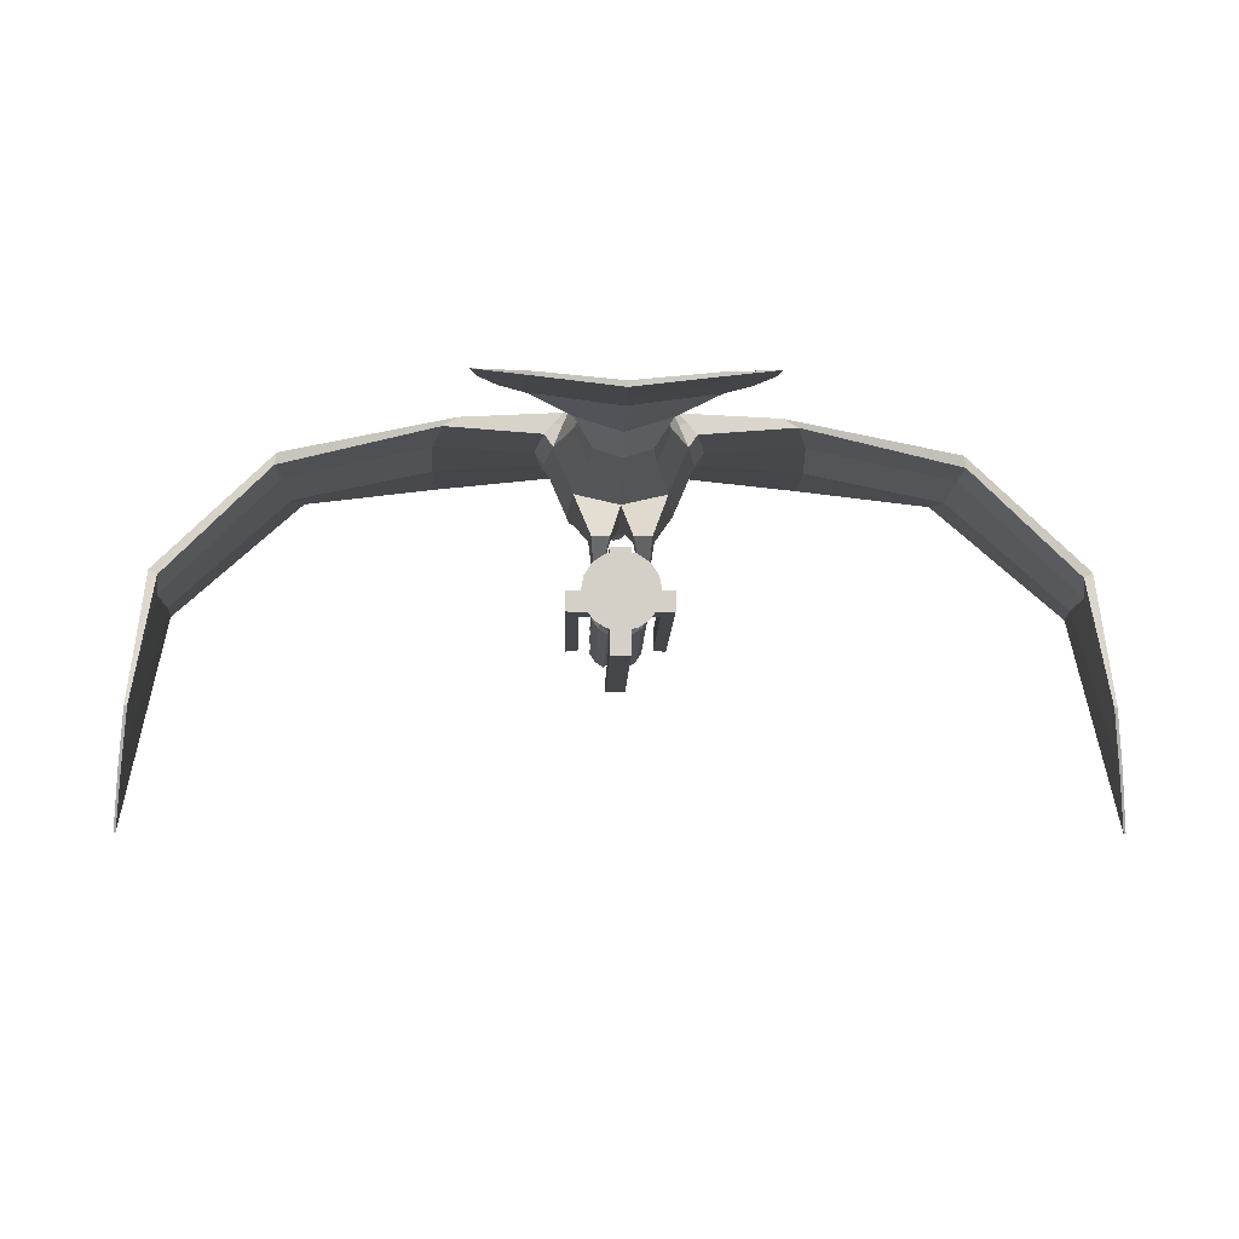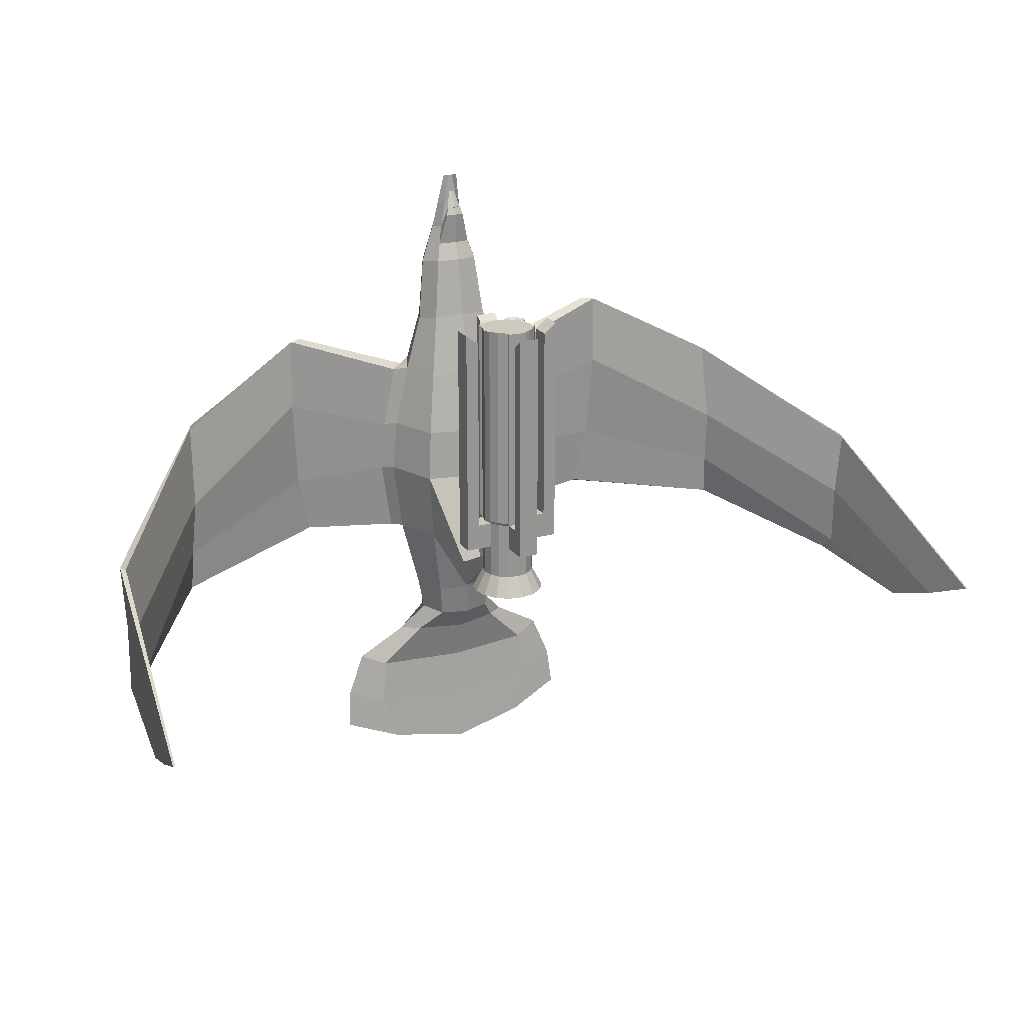
<metadata>
{"format":"obj","ext":"obj","renderer":"f3d","projection":"perspective","resolution":1024,"background":"white","views":[{"elev":-9.7,"azim":178.8,"up":"+Y"},{"elev":22.4,"azim":-26.2,"up":"+Z"}]}
</metadata>
<code>
o Cylinder
v -0.3884 0.1609 2.31
v -0.5455 0.2259 -2.342
v -0.2972 0.2972 2.31
v -0.4175 0.4175 -2.342
v -0.1609 0.3884 2.31
v -0.2259 0.5455 -2.342
v -0.3884 0.1609 -2.012
v -0.3884 0.1609 -1.789
v -0.3884 0.1609 -1.065
v -0.2973 0.2972 -2.012
v -0.2973 0.2972 -1.789
v -0.2973 0.2972 -1.065
v -0.1609 0.3884 -2.012
v -0.1609 0.3884 -1.789
v -0.1609 0.3884 -1.065
v -0.3884 0.1609 -1.486
v -0.2973 0.2972 -1.486
v -0.1609 0.3884 -1.486
v -0.1609 0.8117 -1.065
v -0.1609 0.8117 -1.486
v -0.8194 0.1609 -1.065
v -0.8194 0.1609 -1.486
v -0.1609 0.6169 -1.486
v -0.1609 0.6169 -1.065
v -0.6092 0.1609 -1.486
v -0.6092 0.1609 -1.065
v -0.8194 0.1609 2.31
v -0.6092 0.1609 2.154
v -0.4181 0.1906 2.342
v -0.327 0.327 2.342
v -0.1906 0.4181 2.342
v -0.4181 0.1906 -1.012
v -0.327 0.327 -1.012
v -0.1906 0.4181 -1.012
v -0.1609 0.8117 2.31
v -0.1609 0.6169 2.154
v -0.4204 0 2.31
v -0.5904 0 -2.342
v -0.3884 -0.1609 2.31
v -0.5455 -0.2259 -2.342
v -0.2972 -0.2972 2.31
v -0.4175 -0.4175 -2.342
v -0.1609 -0.3884 2.31
v -0.2259 -0.5455 -2.342
v -0.4204 0 -2.012
v -0.4204 0 -1.789
v -0.4204 0 -1.065
v -0.3884 -0.1609 -2.012
v -0.3884 -0.1609 -1.789
v -0.3884 -0.1609 -1.065
v -0.2973 -0.2972 -2.012
v -0.2973 -0.2972 -1.789
v -0.2973 -0.2972 -1.065
v -0.1609 -0.3884 -2.012
v -0.1609 -0.3884 -1.789
v -0.1609 -0.3884 -1.065
v -0.4204 0 -1.486
v -0.3884 -0.1609 -1.486
v -0.2973 -0.2972 -1.486
v -0.1609 -0.3884 -1.486
v -0.1609 -0.8117 -1.065
v -0.1609 -0.8117 -1.486
v -0.8194 0 -1.065
v -0.8194 -0.1609 -1.065
v -0.8194 0 -1.486
v -0.8194 -0.1609 -1.486
v -0.1609 -0.6169 -1.486
v -0.1609 -0.6169 -1.065
v -0.6092 0 -1.486
v -0.6092 -0.1609 -1.486
v -0.6092 -0.1609 -1.065
v -0.6092 0 -1.065
v -0.8194 -0 2.31
v -0.8194 -0.1609 2.31
v -0.6092 -0.1609 2.154
v -0.6092 -0 2.154
v -0.4181 -0.1906 2.342
v -0.327 -0.327 2.342
v -0.1906 -0.4181 2.342
v -0.4181 -0.1906 -1.012
v -0.327 -0.327 -1.012
v -0.1906 -0.4181 -1.012
v -0.1609 -0.8117 2.31
v -0.1609 -0.6169 2.154
v -1.222 2.171 -6.032
v -0.03296 2.194 4.382
v -1.214 2.232 -6.039
v -0.08241 2.245 4.371
v -2.082 2.358 -5.707
v -0.1177 2.21 4.378
v -1.354 2.33 -4.603
v -0.7069 2.167 -3.947
v -0.4265 1.807 -3.544
v -0.4919 1.732 -3.03
v -0.7 1.524 -1.877
v -0.8041 1.422 -0.7449
v -0.7507 1.482 0.07177
v -0.6025 1.663 1.057
v -0.4435 1.867 2.002
v -0.3365 1.983 2.961
v -0.1874 2.178 3.514
v -0.9788 2.389 -4.618
v -0.4039 2.526 -3.998
v -0.4189 2.648 -3.544
v -0.4919 2.715 -3.03
v -0.7019 2.929 -1.877
v -0.8042 3.025 -0.7449
v -0.7507 2.965 0.07177
v -0.6026 2.784 1.057
v -0.4506 2.571 1.933
v -0.3365 2.644 2.839
v -0.1874 2.546 3.44
v -1.749 2.476 -4.435
v -0.9901 2.389 -3.97
v -0.6026 2.236 -3.544
v -0.7027 2.224 -3.03
v -0.9975 2.232 -1.877
v -1.147 2.225 -0.7449
v -1.068 2.224 0.07177
v -0.8412 2.23 1.057
v -0.6017 2.218 1.936
v -0.4808 2.314 2.9
v -0.2677 2.362 3.477
v -1.418 2.275 -5.317
v -1.187 2.336 -5.329
v -2.021 2.427 -5.106
v -1.218 2.202 -6.036
v -0.1684 0.7548 -2.114
v -0.4813 0.7548 -2.114
v -0.4408 0.7548 -2.555
v -0.1684 0.7548 -2.555
v -0.262 2.085 3.24
v -0.262 2.598 3.137
v -0.3743 2.342 3.188
v -0.03099 2.161 4.107
v -0.04332 2.155 4.108
v -1.648 2.295 -5.873
v -0.1001 2.228 4.375
v -1.363 2.438 -4.526
v -0.6919 2.455 -3.984
v -0.5094 2.441 -3.544
v -0.5973 2.47 -3.03
v -0.8508 2.585 -1.877
v -4.964 1.704 -0.5688
v -6.606 -0.1625 -1.701
v -0.7226 2.509 1.057
v -0.5262 2.394 1.934
v -0.4086 2.479 2.869
v -0.2276 2.454 3.459
v -1.604 2.381 -5.217
v -0.3181 2.47 3.163
v -6.929 -1.788 -3.164
v -7.045 -2.653 -2.824
v -7.151 -3.495 -2.421
v -6.882 -1.795 -3.164
v -7.002 -2.659 -2.824
v -7.118 -3.499 -2.421
v -6.905 -1.791 -3.164
v -7.023 -2.656 -2.824
v -7.135 -3.497 -2.421
v -2.922 2.424 0.6002
v -1.227 2.407 0.02214
v -1.134 2.422 -1.898
v -2.636 2.572 -1.753
v -5.05 1.879 -2.146
v -6.572 0.1056 -2.892
v -6.723 -0.1283 -0.6918
v -4.916 1.911 0.6898
v -2.902 2.402 1.764
v -1.018 2.422 0.9972
v -0.9898 2.586 -1.898
v -2.523 2.641 -1.753
v -5.037 1.971 -2.146
v -6.637 0.1433 -2.892
v -6.701 0.1812 -2.892
v -5.021 2.063 -2.146
v -2.407 2.71 -1.753
v -0.8442 2.748 -1.898
v -0.7856 2.68 0.9972
v -6.782 -0.01294 -0.6918
v -6.753 -0.0706 -0.6918
v -4.882 1.991 0.6898
v -2.806 2.456 1.764
v -0.9025 2.552 0.9972
v -6.605 -0.1524 -2.68
v -5.018 1.828 -1.493
v -2.833 2.488 -0.8061
v -1.289 2.413 -0.7864
v -0.9163 2.759 0.02214
v -2.706 2.626 0.6002
v -4.941 1.933 -0.5688
v -6.742 -0.05633 -1.701
v -0.9551 2.791 -0.7864
v -2.593 2.687 -0.8061
v -4.989 2.057 -1.493
v -6.755 -0.06222 -2.68
v -2.716 2.523 1.764
v -4.849 2.071 0.6898
v 0.3884 0.1609 2.31
v 0.5455 0.2259 -2.342
v 0.2973 0.2972 2.31
v 0.4175 0.4175 -2.342
v 0.1609 0.3884 2.31
v 0.2259 0.5455 -2.342
v 0 0.4204 2.31
v -0 0.5904 -2.342
v 0.3884 0.1609 -2.012
v 0.3884 0.1609 -1.789
v 0.3884 0.1609 -1.065
v 0.2972 0.2972 -2.012
v 0.2972 0.2972 -1.789
v 0.2972 0.2972 -1.065
v 0.1609 0.3884 -2.012
v 0.1609 0.3884 -1.789
v 0.1609 0.3884 -1.065
v -0 0.4204 -2.012
v -0 0.4204 -1.789
v -0 0.4204 -1.065
v 0.3884 0.1609 -1.486
v 0.2972 0.2972 -1.486
v 0.1609 0.3884 -1.486
v -0 0.4204 -1.486
v 0.1609 0.8117 -1.065
v -0 0.8117 -1.065
v 0.1609 0.8117 -1.486
v -0 0.8117 -1.486
v 0.8194 0.1609 -1.065
v 0.8194 0.1609 -1.486
v -0 0.6169 -1.486
v 0.1609 0.6169 -1.486
v 0.1609 0.6169 -1.065
v -0 0.6169 -1.065
v 0.6092 0.1609 -1.486
v 0.6092 0.1609 -1.065
v 0.8194 0.1609 2.31
v 0.6092 0.1609 2.154
v 0.4181 0.1906 2.342
v 0.327 0.327 2.342
v 0.1906 0.4181 2.342
v 0.4181 0.1906 -1.012
v 0.327 0.327 -1.012
v 0.1906 0.4181 -1.012
v 0.1609 0.8117 2.31
v 0 0.8117 2.31
v 0.1609 0.6169 2.154
v 0 0.6169 2.154
v 0.4204 0 2.31
v 0.5904 0 -2.342
v 0.3884 -0.1609 2.31
v 0.5455 -0.2259 -2.342
v 0.2973 -0.2972 2.31
v 0.4175 -0.4175 -2.342
v 0.1609 -0.3884 2.31
v 0.2259 -0.5455 -2.342
v 0 -0.4204 2.31
v -0 -0.5904 -2.342
v 0.4204 0 -2.012
v 0.4204 0 -1.789
v 0.4204 0 -1.065
v 0.3884 -0.1609 -2.012
v 0.3884 -0.1609 -1.789
v 0.3884 -0.1609 -1.065
v 0.2972 -0.2972 -2.012
v 0.2972 -0.2972 -1.789
v 0.2972 -0.2972 -1.065
v 0.1609 -0.3884 -2.012
v 0.1609 -0.3884 -1.789
v 0.1609 -0.3884 -1.065
v -0 -0.4204 -2.012
v -0 -0.4204 -1.789
v -0 -0.4204 -1.065
v 0.4204 0 -1.486
v 0.3884 -0.1609 -1.486
v 0.2972 -0.2972 -1.486
v 0.1609 -0.3884 -1.486
v -0 -0.4204 -1.486
v 0.1609 -0.8117 -1.065
v -0 -0.8117 -1.065
v 0.1609 -0.8117 -1.486
v -0 -0.8117 -1.486
v 0.8194 0 -1.065
v 0.8194 -0.1609 -1.065
v 0.8194 0 -1.486
v 0.8194 -0.1609 -1.486
v -0 -0.6169 -1.486
v 0.1609 -0.6169 -1.486
v 0.1609 -0.6169 -1.065
v -0 -0.6169 -1.065
v 0.6092 0 -1.486
v 0.6092 -0.1609 -1.486
v 0.6092 -0.1609 -1.065
v 0.6092 0 -1.065
v 0.8194 -0 2.31
v 0.8194 -0.1609 2.31
v 0.6092 -0.1609 2.154
v 0.6092 -0 2.154
v 0.4181 -0.1906 2.342
v 0.327 -0.327 2.342
v 0.1906 -0.4181 2.342
v 0.4181 -0.1906 -1.012
v 0.327 -0.327 -1.012
v 0.1906 -0.4181 -1.012
v 0.1609 -0.8117 2.31
v 0 -0.8117 2.31
v 0.1609 -0.6169 2.154
v 0 -0.6169 2.154
v 1.222 2.171 -6.032
v 0.03297 2.194 4.382
v 1.214 2.232 -6.039
v 0.08241 2.245 4.371
v 2.082 2.358 -5.707
v 0.1177 2.21 4.378
v 1.354 2.33 -4.603
v 0.7069 2.167 -3.947
v 0.4265 1.807 -3.544
v 0.4919 1.732 -3.03
v 0.7 1.524 -1.877
v 0.8041 1.422 -0.7449
v 0.7507 1.482 0.07177
v 0.6025 1.663 1.057
v 0.4435 1.867 2.002
v 0.3365 1.983 2.961
v 0.1874 2.178 3.514
v 0.9788 2.389 -4.618
v 0.4039 2.526 -3.998
v 0.4189 2.648 -3.544
v 0.4919 2.715 -3.03
v 0.7019 2.929 -1.877
v 0.8042 3.025 -0.7449
v 0.7507 2.965 0.07177
v 0.6026 2.784 1.057
v 0.4506 2.571 1.933
v 0.3365 2.644 2.839
v 0.1874 2.546 3.44
v 1.749 2.476 -4.435
v 0.9901 2.389 -3.97
v 0.6026 2.236 -3.544
v 0.7027 2.224 -3.03
v 0.9975 2.232 -1.877
v 1.147 2.225 -0.7449
v 1.068 2.224 0.07177
v 0.8412 2.23 1.057
v 0.6017 2.218 1.936
v 0.4808 2.314 2.9
v 0.2677 2.362 3.477
v 1.418 2.275 -5.317
v 1.187 2.336 -5.329
v 2.021 2.427 -5.106
v 1.218 2.202 -6.036
v 0.1684 0.7548 -2.114
v 0.4813 0.7548 -2.114
v 0.4408 0.7548 -2.555
v 0.1684 0.7548 -2.555
v 2.1e-05 1.978 -6.209
v 1e-06 2.205 4.379
v 1.4e-05 2.065 -6.22
v 1e-06 2.259 4.368
v 1.7e-05 2.021 -6.215
v 1e-06 2.235 4.373
v -0 2.146 -4.6
v -0 1.947 -3.937
v -1e-06 1.673 -3.544
v -0 1.595 -3.03
v -0 1.364 -1.877
v -0 1.251 -0.7449
v 0 1.318 0.07177
v 0 1.519 1.057
v 0 1.73 2.06
v 1e-06 1.899 2.978
v 1e-06 2.099 3.53
v 1e-06 2.624 3.424
v 1e-06 2.785 2.813
v 0 2.737 2.055
v 0 2.904 1.057
v 0 3.083 0.07177
v 0 3.142 -0.7449
v -0 3.042 -1.877
v -0 2.837 -3.03
v -0 2.768 -3.544
v -0 2.587 -4.004
v -1e-06 2.298 -4.62
v 0 2.195 -5.331
v 2e-06 2.071 -5.315
v 1e-06 2.003 3.257
v 1e-06 2.708 3.115
v 0.262 2.085 3.24
v 0.262 2.598 3.137
v 0.3743 2.342 3.188
v 0.03099 2.161 4.107
v 1e-06 2.148 4.11
v 1e-06 2.141 4.111
v 0.04332 2.155 4.108
v 1e-06 2.247 4.371
v 1.648 2.295 -5.873
v 0.1001 2.228 4.375
v 1.363 2.438 -4.526
v 0.6919 2.455 -3.984
v 0.5094 2.441 -3.544
v 0.5973 2.47 -3.03
v 0.8508 2.585 -1.877
v 4.964 1.704 -0.5688
v 6.606 -0.1625 -1.701
v 0.7226 2.509 1.057
v 0.5262 2.394 1.934
v 0.4086 2.479 2.869
v 0.2276 2.454 3.459
v 1.604 2.381 -5.217
v 0.3181 2.47 3.163
v 6.929 -1.788 -3.164
v 7.045 -2.653 -2.824
v 7.151 -3.495 -2.421
v 6.882 -1.795 -3.164
v 7.002 -2.659 -2.824
v 7.118 -3.499 -2.421
v 6.905 -1.791 -3.164
v 7.023 -2.656 -2.824
v 7.135 -3.497 -2.421
v 2.922 2.424 0.6002
v 1.227 2.407 0.02213
v 1.134 2.422 -1.898
v 2.636 2.572 -1.753
v 5.05 1.879 -2.146
v 6.572 0.1056 -2.892
v 6.723 -0.1283 -0.6918
v 4.916 1.911 0.6898
v 2.902 2.402 1.764
v 1.018 2.422 0.9972
v 0.9898 2.586 -1.898
v 2.523 2.641 -1.753
v 5.037 1.971 -2.146
v 6.637 0.1433 -2.892
v 6.701 0.1812 -2.892
v 5.021 2.063 -2.146
v 2.407 2.71 -1.753
v 0.8442 2.748 -1.898
v 0.7856 2.68 0.9972
v 6.782 -0.01294 -0.6918
v 6.753 -0.0706 -0.6918
v 4.882 1.991 0.6898
v 2.806 2.456 1.764
v 0.9025 2.552 0.9972
v 6.605 -0.1524 -2.68
v 5.018 1.828 -1.493
v 2.833 2.488 -0.8061
v 1.289 2.413 -0.7864
v 0.9163 2.759 0.02214
v 2.706 2.626 0.6002
v 4.941 1.933 -0.5688
v 6.742 -0.05633 -1.701
v 0.9551 2.791 -0.7864
v 2.593 2.687 -0.8061
v 4.989 2.057 -1.493
v 6.755 -0.06222 -2.68
v 2.716 2.523 1.764
v 4.849 2.071 0.6898
v 1e-06 1.974 3.742
v -0.1432 2.019 3.733
v -0.1024 2.065 3.857
v 1e-06 2.022 3.866
v 0.1432 2.019 3.733
v 0.1024 2.065 3.857
v 1e-06 2.152 3.955
v 1e-06 2.442 3.896
v -0.1102 2.186 3.948
v -0.1349 2.395 3.906
v -0.1927 2.286 3.928
v -0.1638 2.341 3.917
v 0.1102 2.186 3.948
v 0.1349 2.395 3.906
v 0.1927 2.286 3.928
v 0.1638 2.341 3.917
f 45 7 2 38
f 7 10 4 2
f 10 13 6 4
f 13 216 206 6
f 37 1 9 47
f 57 16 8 46
f 46 8 7 45
f 9 32 33 12
f 16 17 11 8
f 12 33 34 15
f 17 18 14 11
f 11 14 13 10
f 5 205 218 15
f 18 222 217 14
f 14 217 216 13
f 69 65 22 25
f 9 12 17 16
f 12 15 18 17
f 23 20 226 229
f 19 224 226 20
f 24 19 20 23
f 63 21 22 65
f 25 22 21 26
f 26 28 76 72
f 18 23 229 222
f 15 24 23 18
f 218 232 24 15
f 57 69 25 16
f 16 25 26 9
f 9 26 72 47
f 232 246 36 24
f 28 27 73 76
f 21 27 28 26
f 63 73 27 21
f 29 30 33 32
f 30 31 34 33
f 15 34 31 5
f 5 31 30 3
f 3 30 29 1
f 1 29 32 9
f 244 35 36 246
f 24 36 35 19
f 19 35 244 224
f 45 38 40 48
f 48 40 42 51
f 51 42 44 54
f 54 44 256 269
f 37 47 50 39
f 57 46 49 58
f 46 45 48 49
f 50 53 81 80
f 58 49 52 59
f 49 48 51 52
f 53 56 82 81
f 59 52 55 60
f 52 51 54 55
f 43 56 271 255
f 60 55 270 276
f 55 54 269 270
f 69 70 66 65
f 50 58 59 53
f 53 59 60 56
f 67 285 280 62
f 61 62 280 278
f 68 67 62 61
f 63 65 66 64
f 70 71 64 66
f 71 72 76 75
f 60 276 285 67
f 56 60 67 68
f 271 56 68 288
f 57 58 70 69
f 58 50 71 70
f 50 47 72 71
f 288 68 84 306
f 75 76 73 74
f 64 71 75 74
f 63 64 74 73
f 77 80 81 78
f 78 81 82 79
f 56 43 79 82
f 43 41 78 79
f 41 39 77 78
f 39 50 80 77
f 304 306 84 83
f 68 61 83 84
f 61 278 304 83
f 462 355 86 464
f 463 465 88 357
f 85 127 358 354
f 467 138 88 465
f 138 393 357 88
f 87 356 358 127
f 464 86 90 466
f 86 355 359 90
f 383 360 91 124
f 360 361 92 91
f 361 362 93 92
f 362 363 94 93
f 363 364 95 94
f 365 366 97 96
f 366 367 98 97
f 367 368 99 98
f 368 369 100 99
f 457 456 391 136
f 382 125 102 381
f 381 102 103 380
f 380 103 104 379
f 379 104 105 378
f 378 105 106 377
f 377 106 107 376
f 376 107 108 375
f 375 108 109 374
f 374 109 110 373
f 373 110 111 372
f 385 133 112 371
f 150 139 102 125
f 139 140 103 102
f 140 141 104 103
f 141 142 105 104
f 142 143 106 105
f 185 145 156 155
f 145 167 157 156
f 453 409 432
f 146 147 110 109
f 147 148 111 110
f 151 149 112 133
f 124 91 113 126
f 91 92 114 113
f 92 93 115 114
f 93 94 116 115
f 94 95 117 116
f 95 96 118 117
f 96 97 119 118
f 97 98 120 119
f 98 99 121 120
f 99 100 122 121
f 132 101 123 134
f 354 383 124 85
f 356 87 125 382
f 137 150 125 87
f 85 124 126 89
f 87 127 89 137
f 85 89 127
f 365 96 129 128
f 95 364 131 130
f 96 95 130 129
f 364 365 128 131
f 369 384 132 100
f 372 111 133 385
f 148 151 133 111
f 100 132 134 122
f 391 390 135 136
f 458 457 136 135
f 459 458 135 390
f 466 90 138 467
f 90 359 393 138
f 126 113 139 150
f 113 114 140 139
f 114 115 141 140
f 115 116 142 141
f 116 117 143 142
f 167 181 160 157
f 449 410 409 453
f 181 180 154 160
f 120 121 147 146
f 121 122 148 147
f 134 123 149 151
f 89 126 150 137
f 2 4 6 206 204 202 200 248 250 252 254 256 44 42 40 38
f 122 134 151 148
f 423 412 442
f 158 159 153 152
f 159 160 154 153
f 412 415 416 413
f 155 156 159 158
f 156 157 160 159
f 415 409 410 416
f 180 192 153 154
f 192 196 152 153
f 442 412 413 402
f 118 119 162 188
f 188 162 161 187
f 187 161 144 186
f 186 144 145 185
f 119 120 170 162
f 162 170 169 161
f 161 169 168 144
f 144 168 167 145
f 143 117 163 171
f 171 163 164 172
f 172 164 165 173
f 173 165 166 174
f 120 146 184 170
f 170 184 183 169
f 169 183 182 168
f 168 182 181 167
f 106 143 171 178
f 178 171 172 177
f 177 172 173 176
f 176 173 174 175
f 146 109 179 184
f 182 198 180 181
f 117 118 188 163
f 163 188 187 164
f 164 187 186 165
f 165 186 185 166
f 109 108 189 179
f 179 189 190 197
f 108 107 193 189
f 189 193 194 190
f 190 194 195 191
f 191 195 196 192
f 107 106 178 193
f 193 178 177 194
f 194 177 176 195
f 195 176 175 196
f 131 128 11 10
f 129 130 7 8
f 130 131 10 7
f 128 129 8 11
f 184 179 197 183
f 183 197 198 182
f 197 190 191 198
f 198 191 192 180
f 257 248 200 207
f 207 200 202 210
f 210 202 204 213
f 213 204 206 216
f 247 259 209 199
f 272 258 208 219
f 258 257 207 208
f 209 212 241 240
f 219 208 211 220
f 212 215 242 241
f 220 211 214 221
f 211 210 213 214
f 203 215 218 205
f 221 214 217 222
f 214 213 216 217
f 289 233 228 283
f 209 219 220 212
f 212 220 221 215
f 230 229 226 225
f 223 225 226 224
f 231 230 225 223
f 281 283 228 227
f 233 234 227 228
f 234 292 296 236
f 221 222 229 230
f 215 221 230 231
f 218 215 231 232
f 272 219 233 289
f 219 209 234 233
f 209 259 292 234
f 232 231 245 246
f 236 296 293 235
f 227 234 236 235
f 281 227 235 293
f 237 240 241 238
f 238 241 242 239
f 215 203 239 242
f 203 201 238 239
f 201 199 237 238
f 199 209 240 237
f 244 246 245 243
f 231 223 243 245
f 223 224 244 243
f 257 260 250 248
f 260 263 252 250
f 263 266 254 252
f 266 269 256 254
f 247 249 262 259
f 272 273 261 258
f 258 261 260 257
f 262 300 301 265
f 273 274 264 261
f 261 264 263 260
f 265 301 302 268
f 274 275 267 264
f 264 267 266 263
f 253 255 271 268
f 275 276 270 267
f 267 270 269 266
f 289 283 284 290
f 262 265 274 273
f 265 268 275 274
f 286 279 280 285
f 277 278 280 279
f 287 277 279 286
f 281 282 284 283
f 290 284 282 291
f 291 295 296 292
f 275 286 285 276
f 268 287 286 275
f 271 288 287 268
f 272 289 290 273
f 273 290 291 262
f 262 291 292 259
f 288 306 305 287
f 295 294 293 296
f 282 294 295 291
f 281 293 294 282
f 297 298 301 300
f 298 299 302 301
f 268 302 299 253
f 253 299 298 251
f 251 298 297 249
f 249 297 300 262
f 304 303 305 306
f 287 305 303 277
f 277 303 304 278
f 462 468 308 355
f 463 357 310 469
f 307 354 358 349
f 471 469 310 395
f 395 310 357 393
f 309 349 358 356
f 468 470 312 308
f 308 312 359 355
f 383 346 313 360
f 360 313 314 361
f 361 314 315 362
f 362 315 316 363
f 363 316 317 364
f 365 318 319 366
f 366 319 320 367
f 367 320 321 368
f 368 321 322 369
f 460 392 391 456
f 382 381 324 347
f 381 380 325 324
f 380 379 326 325
f 379 378 327 326
f 378 377 328 327
f 377 376 329 328
f 376 375 330 329
f 375 374 331 330
f 374 373 332 331
f 373 372 333 332
f 385 371 334 387
f 407 347 324 396
f 396 324 325 397
f 397 325 326 398
f 398 326 327 399
f 399 327 328 400
f 402 413 414 424
f 431 415 412 423
f 403 331 332 404
f 404 332 333 405
f 408 387 334 406
f 346 348 335 313
f 313 335 336 314
f 314 336 337 315
f 315 337 338 316
f 316 338 339 317
f 317 339 340 318
f 318 340 341 319
f 319 341 342 320
f 320 342 343 321
f 321 343 344 322
f 386 388 345 323
f 354 307 346 383
f 356 382 347 309
f 394 309 347 407
f 307 311 348 346
f 309 394 311 349
f 307 349 311
f 365 350 351 318
f 317 352 353 364
f 318 351 352 317
f 364 353 350 365
f 369 322 386 384
f 372 385 387 333
f 405 333 387 408
f 322 344 388 386
f 391 392 389 390
f 461 389 392 460
f 459 390 389 461
f 470 471 395 312
f 312 395 393 359
f 348 407 396 335
f 335 396 397 336
f 336 397 398 337
f 337 398 399 338
f 338 399 400 339
f 424 414 417 438
f 432 409 415 431
f 438 417 411 437
f 342 403 404 343
f 343 404 405 344
f 388 408 406 345
f 311 394 407 348
f 37 39 41 43 255 253 251 249 247 199 201 203 205 5 3 1
f 344 405 408 388
f 416 410 411 417
f 413 416 417 414
f 437 411 410 449
f 340 445 419 341
f 445 444 418 419
f 444 443 401 418
f 443 442 402 401
f 341 419 427 342
f 419 418 426 427
f 418 401 425 426
f 401 402 424 425
f 400 428 420 339
f 428 429 421 420
f 429 430 422 421
f 430 431 423 422
f 342 427 441 403
f 427 426 440 441
f 426 425 439 440
f 425 424 438 439
f 328 435 428 400
f 435 434 429 428
f 434 433 430 429
f 433 432 431 430
f 403 441 436 331
f 439 438 437 455
f 339 420 445 340
f 420 421 444 445
f 421 422 443 444
f 422 423 442 443
f 331 436 446 330
f 436 454 447 446
f 330 446 450 329
f 446 447 451 450
f 447 448 452 451
f 448 449 453 452
f 329 450 435 328
f 450 451 434 435
f 451 452 433 434
f 452 453 432 433
f 353 210 211 350
f 351 208 207 352
f 352 207 210 353
f 350 211 208 351
f 441 440 454 436
f 440 439 455 454
f 454 455 448 447
f 455 437 449 448
f 174 166 155 158
f 175 174 158 152
f 166 185 155
f 196 175 152
f 370 459 461 323
f 323 461 460 386
f 386 460 456 384
f 370 101 458 459
f 101 132 457 458
f 132 384 456 457
f 345 406 471 470
f 323 345 470 468
f 406 334 469 471
f 371 463 469 334
f 370 323 468 462
f 123 466 467 149
f 101 464 466 123
f 149 467 465 112
f 371 112 465 463
f 370 462 464 101

</code>
